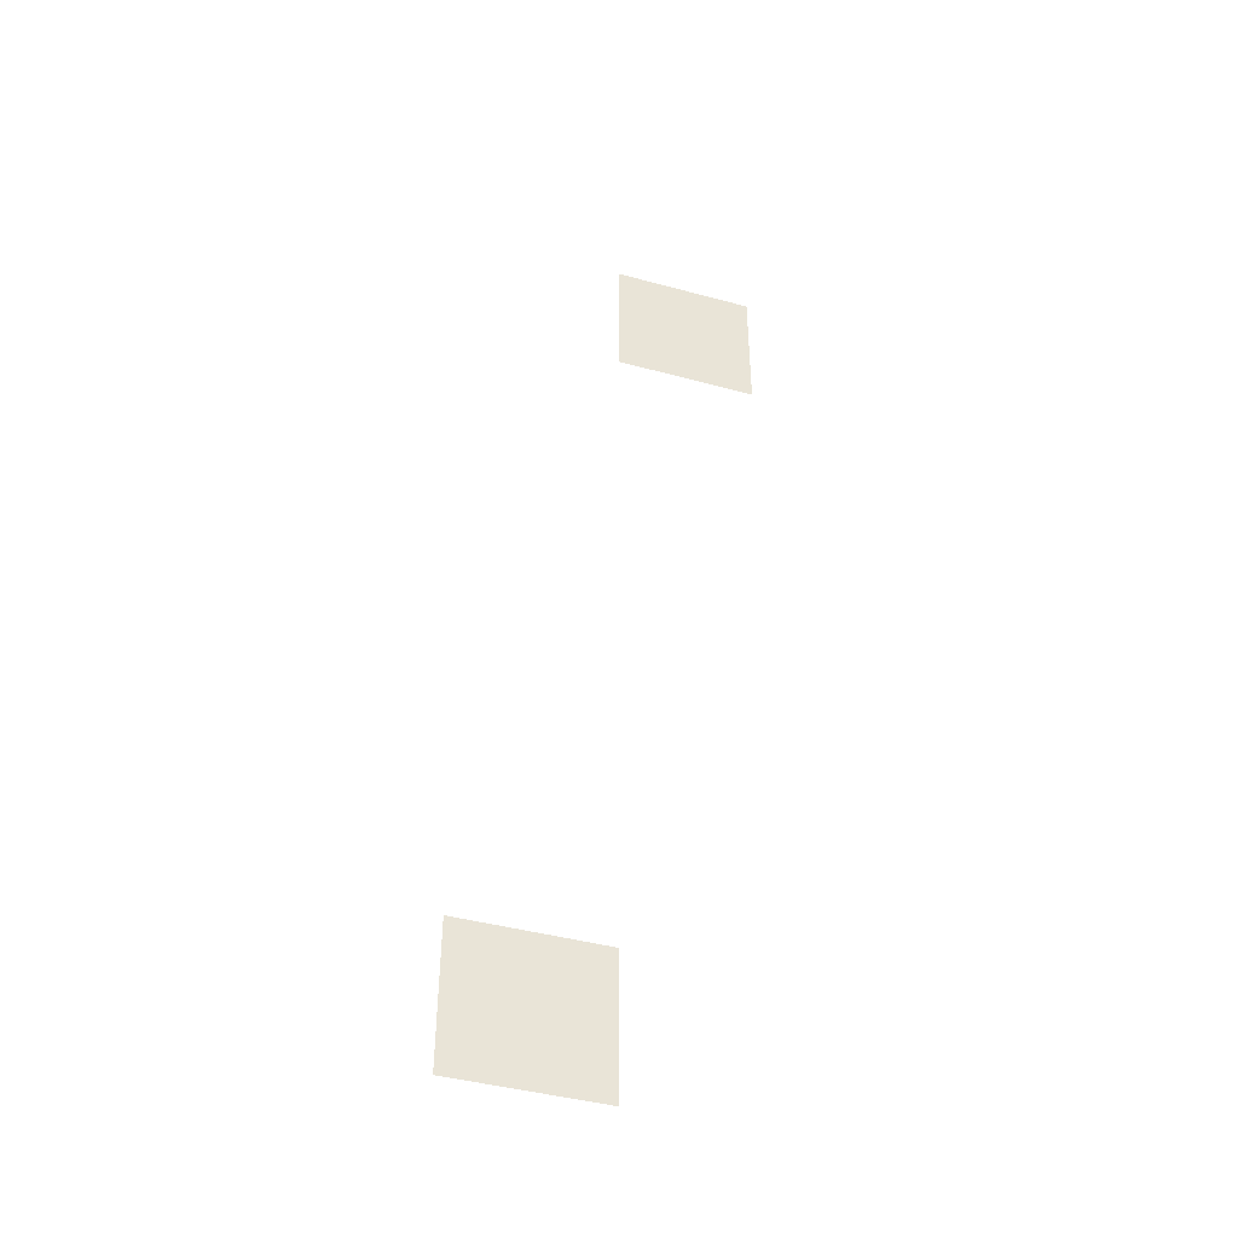
<metadata>
{"format":"obj","ext":"obj","renderer":"f3d","projection":"perspective","resolution":1024,"background":"white","views":[{"elev":-43.4,"azim":-17.8,"up":"+Y"}]}
</metadata>
<code>
v -768 -1024 0
v -1024 -1024 0
v -1024 -768 0
v -768 -768 0
v -1024 -2560 0
v -1280 -2560 0
v -1280 -2304 0
v -1024 -2304 0
g LevelSelectMap_mesh_0069
f 1 2 3 4
f 5 6 7 8

</code>
